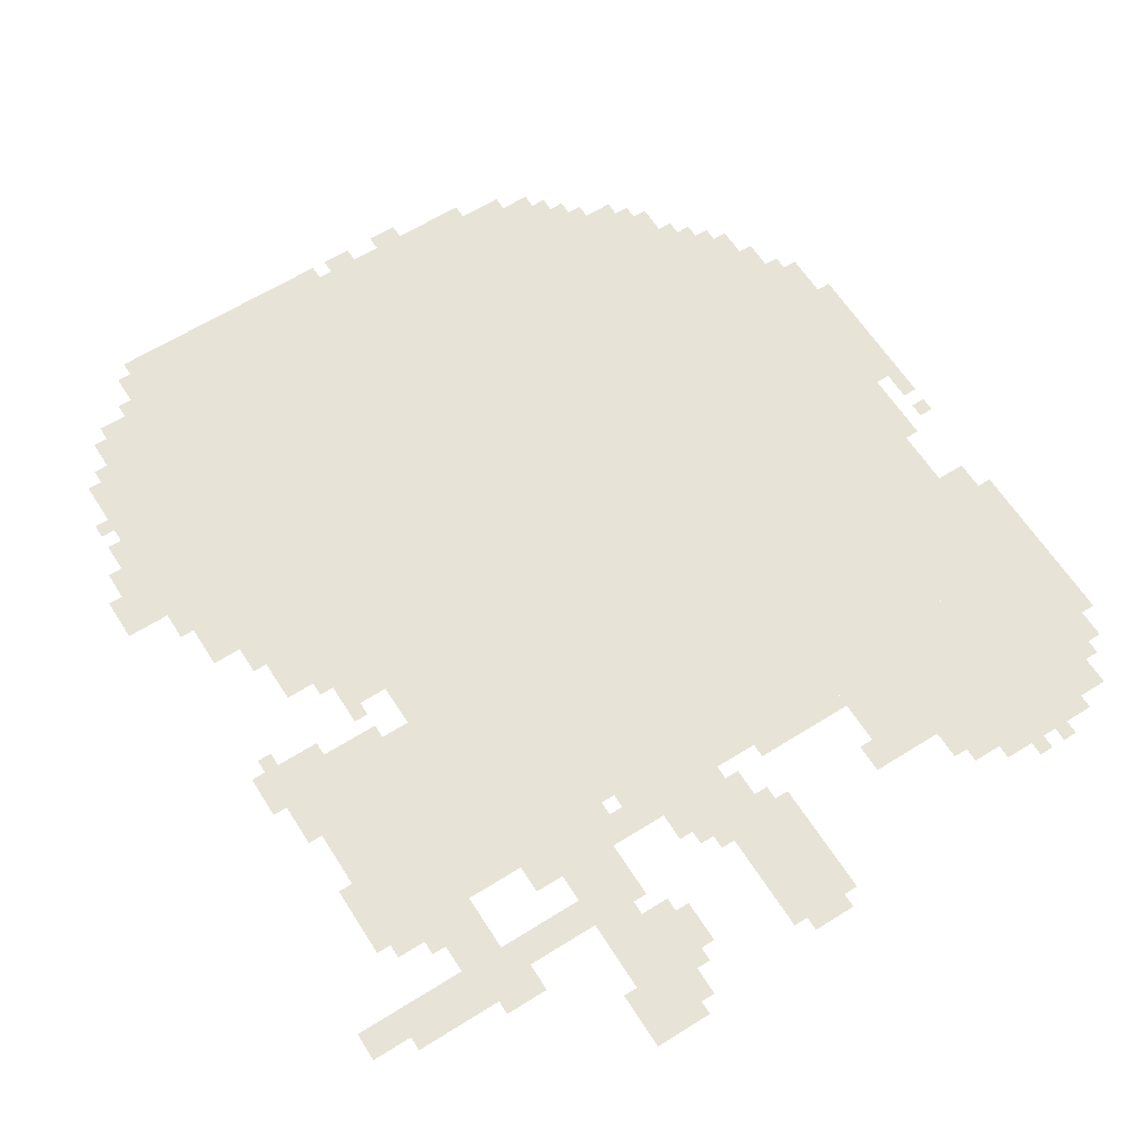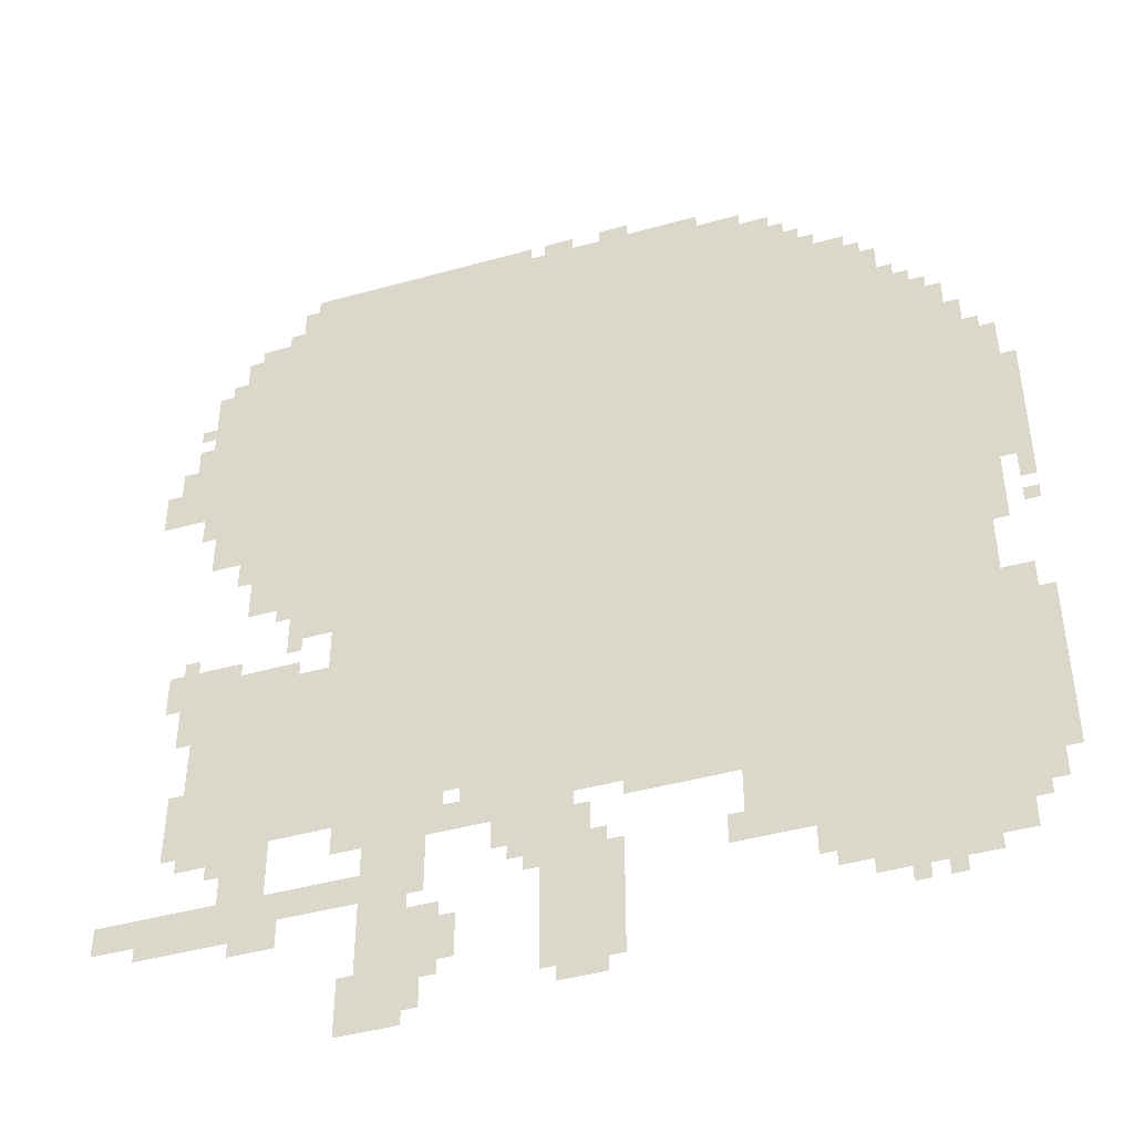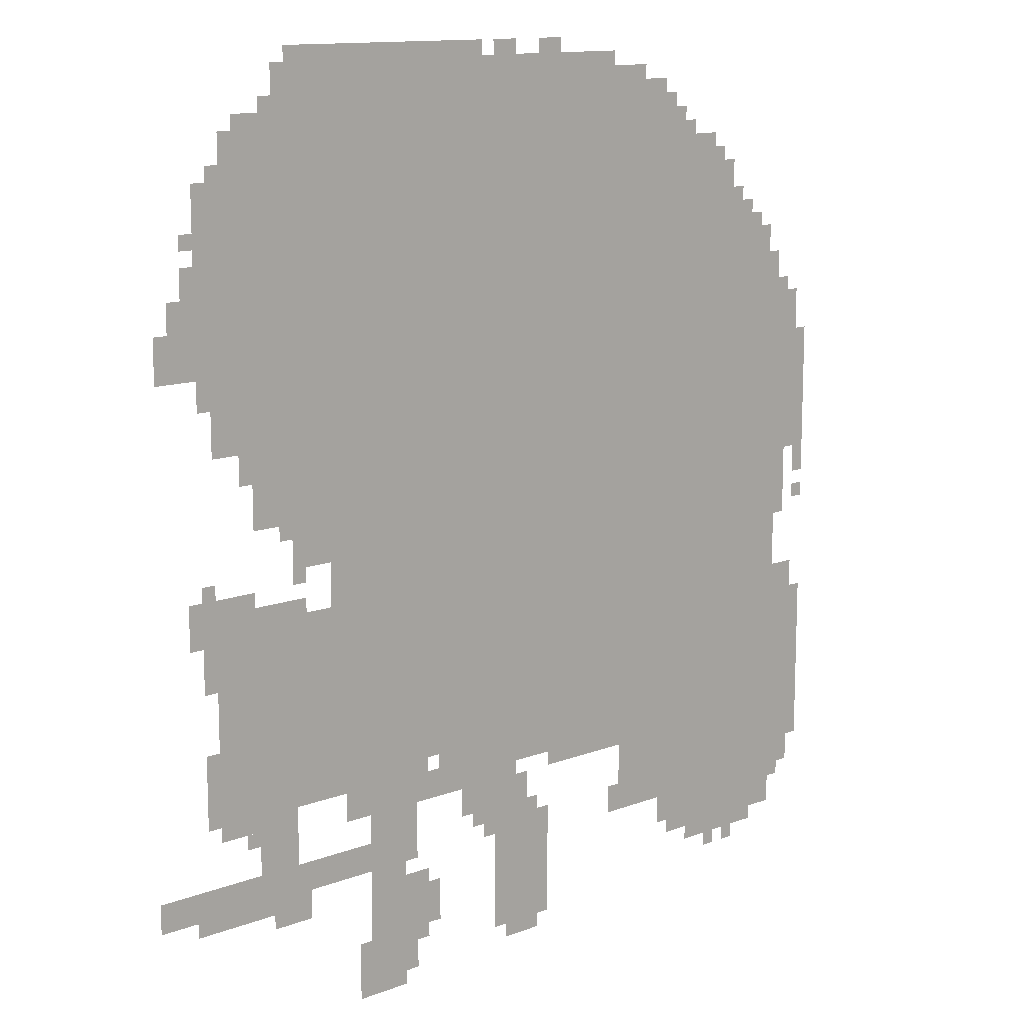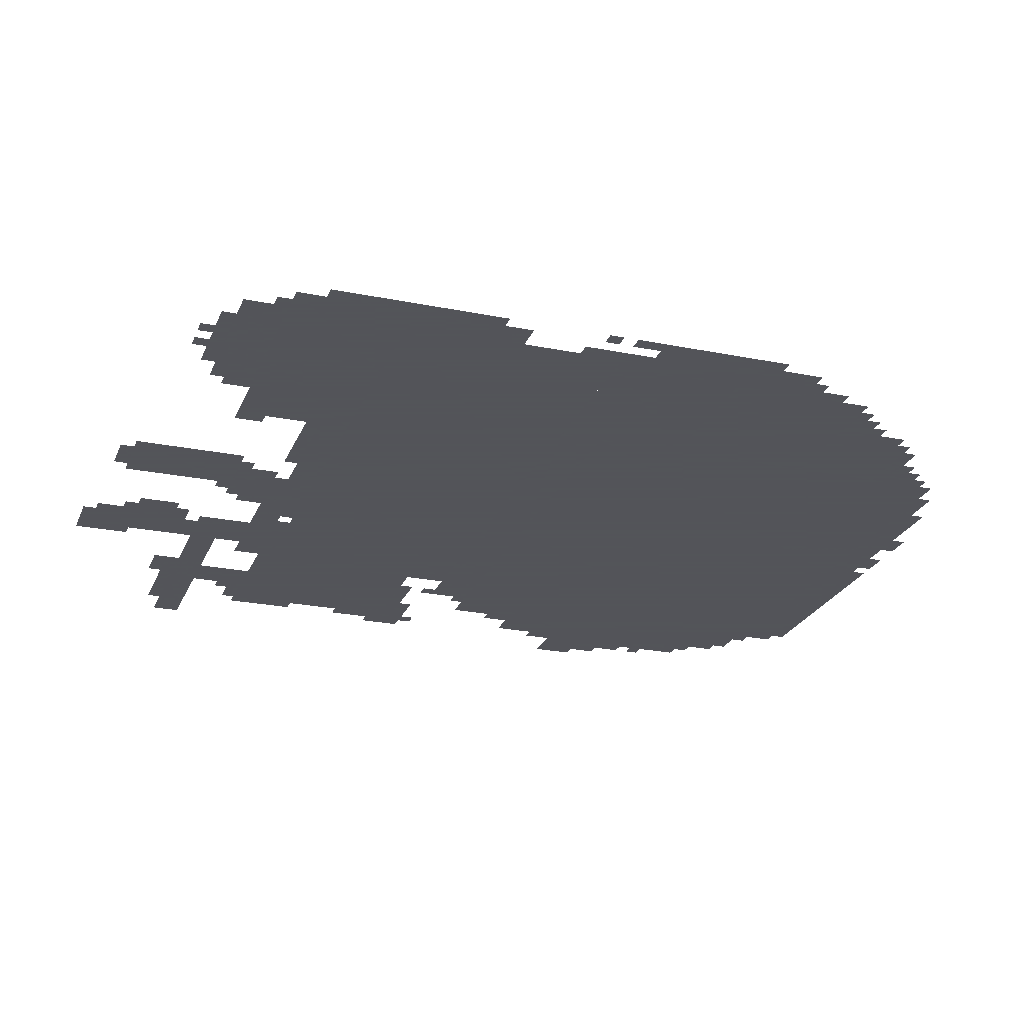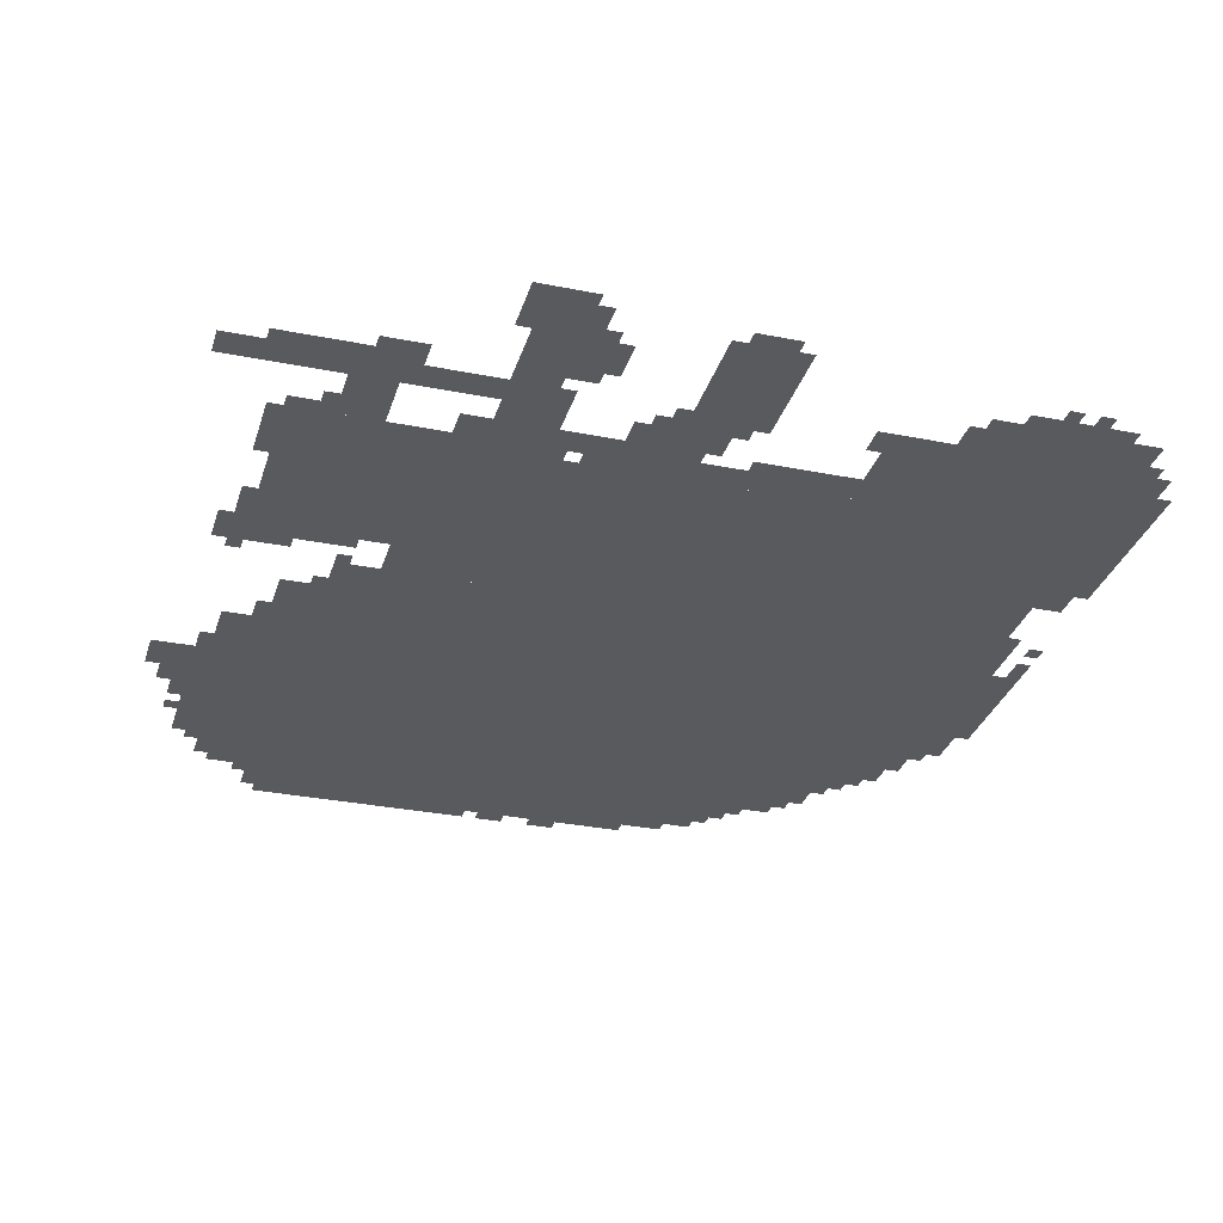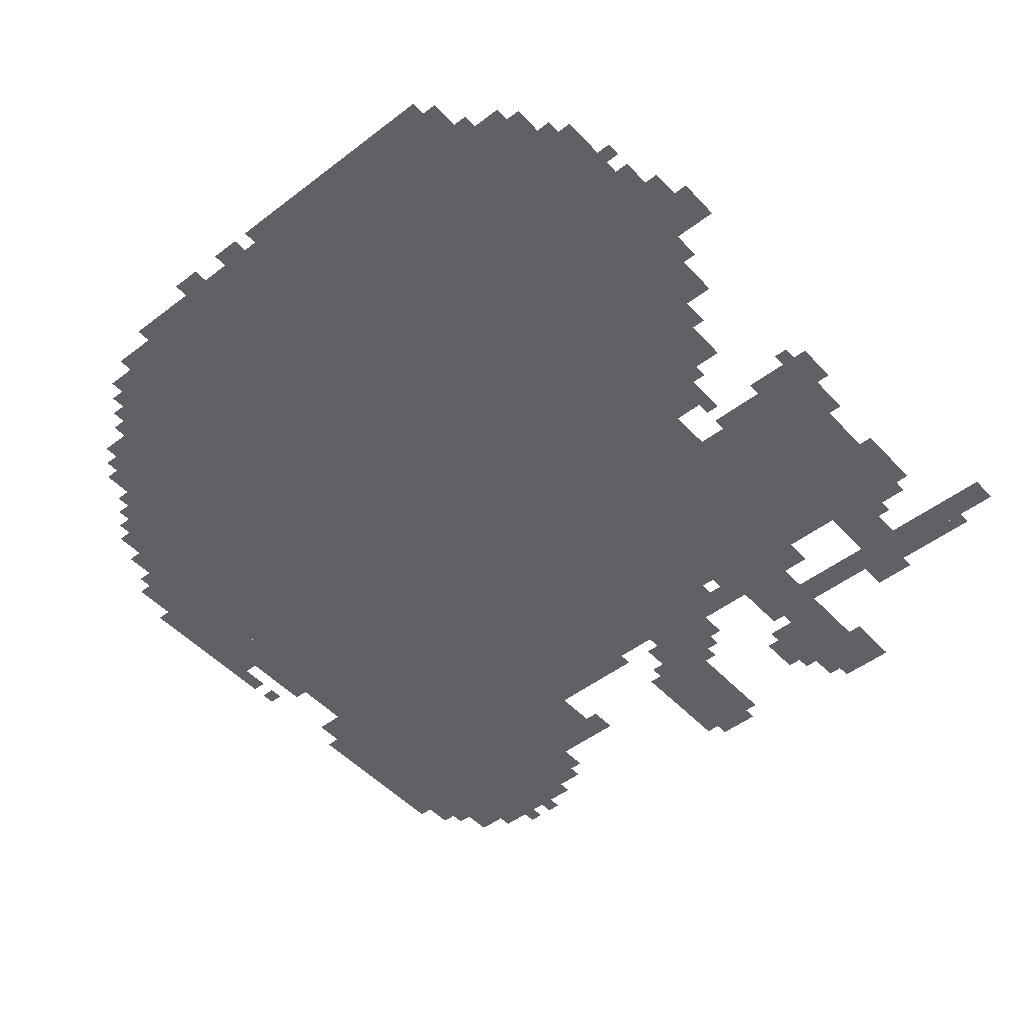
<metadata>
{"format":"obj","ext":"obj","renderer":"f3d","projection":"perspective","resolution":1024,"background":"white","views":[{"elev":62.6,"azim":-32.4,"up":"+Z"},{"elev":-44.1,"azim":18.1,"up":"+Y"},{"elev":12.8,"azim":-41.2,"up":"+Y"},{"elev":-23.9,"azim":71.4,"up":"+Z"},{"elev":-31.1,"azim":-16.0,"up":"+Z"},{"elev":-48.9,"azim":-139.5,"up":"+Z"}]}
</metadata>
<code>
g linuo_4-mesh
v -480 1087 0
v -480 1951 0
v -1056 1951 0
v -1056 1087 0
v -1056 1087 0
v -1056 1951 0
v -1600 1951 0
v -1600 1087 0
v -768 511 0
v -768 991 0
v -1440 991 0
v -1440 511 0
v -96 511 0
v -96 991 0
v -768 991 0
v -768 511 0
v -1440 479 0
v -1440 895 0
v -1728 895 0
v -1728 479 0
v -128 1279 0
v -128 1599 0
v -480 1599 0
v -480 1279 0
v -128 991 0
v -128 1279 0
v -480 1279 0
v -480 991 0
v -320 255 0
v -320 511 0
v -608 511 0
v -608 255 0
v -32 255 0
v -32 511 0
v -320 511 0
v -320 255 0
v -480 991 0
v -480 1087 0
v -1024 1087 0
v -1024 991 0
v -1024 991 0
v -1024 1087 0
v -1536 1087 0
v -1536 991 0
v -832 63 0
v -832 319 0
v -992 319 0
v -992 63 0
v -288 1599 0
v -288 1791 0
v -480 1791 0
v -480 1599 0
v -1600 1535 0
v -1600 1823 0
v -1728 1823 0
v -1728 1535 0
v -1600 1247 0
v -1600 1535 0
v -1728 1535 0
v -1728 1247 0
v -640 1951 0
v -640 2015 0
v -1120 2015 0
v -1120 1951 0
v -1120 1951 0
v -1120 2015 0
v -1568 2015 0
v -1568 1951 0
v -1248 0 0
v -1248 255 0
v -1344 255 0
v -1344 0 0
v -1248 255 0
v -1248 511 0
v -1344 511 0
v -1344 255 0
v -1344 287 0
v -1344 351 0
v -1632 351 0
v -1632 287 0
v 0 511 0
v 0 703 0
v -96 703 0
v -96 511 0
v -96 159 0
v -96 255 0
v -288 255 0
v -288 159 0
v -32 1055 0
v -32 1247 0
v -128 1247 0
v -128 1055 0
v -32 1247 0
v -32 1439 0
v -128 1439 0
v -128 1247 0
v -608 447 0
v -608 511 0
v -896 511 0
v -896 447 0
v -928 319 0
v -928 447 0
v -1056 447 0
v -1056 319 0
v -896 447 0
v -896 511 0
v -1152 511 0
v -1152 447 0
v -1632 287 0
v -1632 351 0
v -1881 351 0
v -1881 287 0
v -1728 1407 0
v -1728 1567 0
v -1824 1567 0
v -1824 1407 0
v -288 159 0
v -288 255 0
v -448 255 0
v -448 159 0
v -1536 351 0
v -1536 479 0
v -1632 479 0
v -1632 351 0
v -1280 2015 0
v -1280 2047 0
v -1536 2047 0
v -1536 2015 0
v -1024 2015 0
v -1024 2047 0
v -1280 2047 0
v -1280 2015 0
v -1600 1823 0
v -1600 1919 0
v -1664 1919 0
v -1664 1823 0
v -1344 415 0
v -1344 511 0
v -1408 511 0
v -1408 415 0
v -224 1599 0
v -224 1695 0
v -288 1695 0
v -288 1599 0
v -416 1791 0
v -416 1887 0
v -480 1887 0
v -480 1791 0
v -1184 159 0
v -1184 255 0
v -1248 255 0
v -1248 159 0
v -1632 895 0
v -1632 959 0
v -1728 959 0
v -1728 895 0
v 0 1151 0
v 0 1343 0
v -32 1343 0
v -32 1151 0
v 0 991 0
v 0 1151 0
v -32 1151 0
v -32 991 0
v -1504 255 0
v -1504 287 0
v -1664 287 0
v -1664 255 0
v -608 415 0
v -608 447 0
v -736 447 0
v -736 415 0
v -160 127 0
v -160 159 0
v -288 159 0
v -288 127 0
v -1728 1663 0
v -1728 1791 0
v -1760 1791 0
v -1760 1663 0
v -1184 95 0
v -1184 159 0
v -1248 159 0
v -1248 95 0
v -1728 895 0
v -1728 959 0
v -1792 959 0
v -1792 895 0
v -1664 255 0
v -1664 287 0
v -1792 287 0
v -1792 255 0
v -32 703 0
v -32 767 0
v -96 767 0
v -96 703 0
v -1216 383 0
v -1216 511 0
v -1248 511 0
v -1248 383 0
v -1056 415 0
v -1056 447 0
v -1152 447 0
v -1152 415 0
v -1600 1151 0
v -1600 1247 0
v -1632 1247 0
v -1632 1151 0
v -64 959 0
v -64 1055 0
v -96 1055 0
v -96 959 0
v -1728 543 0
v -1728 639 0
v -1760 639 0
v -1760 543 0
v -736 415 0
v -736 447 0
v -832 447 0
v -832 415 0
v -1216 287 0
v -1216 383 0
v -1248 383 0
v -1248 287 0
v -1728 1567 0
v -1728 1663 0
v -1760 1663 0
v -1760 1567 0
v -288 127 0
v -288 159 0
v -384 159 0
v -384 127 0
v 0 415 0
v 0 511 0
v -32 511 0
v -32 415 0
v 0 319 0
v 0 415 0
v -32 415 0
v -32 319 0
v -928 2015 0
v -928 2047 0
v -992 2047 0
v -992 2015 0
v -1664 1823 0
v -1664 1887 0
v -1696 1887 0
v -1696 1823 0
v -192 1599 0
v -192 1663 0
v -224 1663 0
v -224 1599 0
v -256 1695 0
v -256 1759 0
v -288 1759 0
v -288 1695 0
v -896 351 0
v -896 415 0
v -928 415 0
v -928 351 0
v -1504 223 0
v -1504 255 0
v -1568 255 0
v -1568 223 0
v -1152 159 0
v -1152 223 0
v -1184 223 0
v -1184 159 0
v -800 2015 0
v -800 2047 0
v -864 2047 0
v -864 2015 0
v -864 31 0
v -864 63 0
v -928 63 0
v -928 31 0
v -608 255 0
v -608 319 0
v -640 319 0
v -640 255 0
v -1056 351 0
v -1056 415 0
v -1088 415 0
v -1088 351 0
v -1216 31 0
v -1216 95 0
v -1248 95 0
v -1248 31 0
v -448 191 0
v -448 255 0
v -480 255 0
v -480 191 0
v -1184 447 0
v -1184 511 0
v -1216 511 0
v -1216 447 0
v -1728 1343 0
v -1728 1407 0
v -1760 1407 0
v -1760 1343 0
v -1760 1567 0
v -1760 1631 0
v -1792 1631 0
v -1792 1567 0
v -96 991 0
v -96 1055 0
v -128 1055 0
v -128 991 0
v -1632 1183 0
v -1632 1247 0
v -1664 1247 0
v -1664 1183 0
v -1632 447 0
v -1632 479 0
v -1696 479 0
v -1696 447 0
v -1728 767 0
v -1728 831 0
v -1760 831 0
v -1760 767 0
v -1728 831 0
v -1728 895 0
v -1760 895 0
v -1760 831 0
v -1344 63 0
v -1344 127 0
v -1376 127 0
v -1376 63 0
v -544 1951 0
v -544 1983 0
v -608 1983 0
v -608 1951 0
v -1344 0 0
v -1344 63 0
v -1376 63 0
v -1376 0 0
v -64 895 0
v -64 959 0
v -96 959 0
v -96 895 0
v -1600 1087 0
v -1600 1151 0
v -1632 1151 0
v -1632 1087 0
v -1152 415 0
v -1152 447 0
v -1216 447 0
v -1216 415 0
v -1568 895 0
v -1568 927 0
v -1632 927 0
v -1632 895 0
v -1504 895 0
v -1504 927 0
v -1568 927 0
v -1568 895 0
v -320 1791 0
v -320 1823 0
v -384 1823 0
v -384 1791 0
v -1728 479 0
v -1728 543 0
v -1760 543 0
v -1760 479 0
v -96 1471 0
v -96 1535 0
v -128 1535 0
v -128 1471 0
v -1824 1439 0
v -1824 1503 0
v -1856 1503 0
v -1856 1439 0
v -288 95 0
v -288 127 0
v -320 127 0
v -320 95 0
v -1760 863 0
v -1760 895 0
v -1792 895 0
v -1792 863 0
v 0 927 0
v 0 959 0
v -32 959 0
v -32 927 0
v -1536 1055 0
v -1536 1087 0
v -1568 1087 0
v -1568 1055 0
v -1504 959 0
v -1504 991 0
v -1536 991 0
v -1536 959 0
v -1728 959 0
v -1728 991 0
v -1760 991 0
v -1760 959 0
v -864 319 0
v -864 351 0
v -896 351 0
v -896 319 0
v -1632 415 0
v -1632 447 0
v -1664 447 0
v -1664 415 0
v -1152 447 0
v -1152 479 0
v -1184 479 0
v -1184 447 0
v -992 287 0
v -992 319 0
v -1024 319 0
v -1024 287 0
v -224 95 0
v -224 127 0
v -256 127 0
v -256 95 0
v -1408 479 0
v -1408 511 0
v -1440 511 0
v -1440 479 0
v -64 223 0
v -64 255 0
v -96 255 0
v -96 223 0
v -64 1439 0
v -64 1471 0
v -96 1471 0
v -96 1439 0
v -96 1439 0
v -96 1471 0
v -128 1471 0
v -128 1439 0
v -1152 127 0
v -1152 159 0
v -1184 159 0
v -1184 127 0
v -928 31 0
v -928 63 0
v -960 63 0
v -960 31 0
v -1824 1407 0
v -1824 1439 0
v -1856 1439 0
v -1856 1407 0
v -896 319 0
v -896 351 0
v -928 351 0
v -928 319 0
v -1568 223 0
v -1568 255 0
v -1600 255 0
v -1600 223 0
v -384 1791 0
v -384 1823 0
v -416 1823 0
v -416 1791 0
v -384 1823 0
v -384 1855 0
v -416 1855 0
v -416 1823 0
v -1760 1663 0
v -1760 1695 0
v -1792 1695 0
v -1792 1663 0
v -160 1599 0
v -160 1631 0
v -192 1631 0
v -192 1599 0
v -608 1951 0
v -608 1983 0
v -640 1983 0
v -640 1951 0
v -1696 447 0
v -1696 479 0
v -1728 479 0
v -1728 447 0
v -448 1887 0
v -448 1919 0
v -480 1919 0
v -480 1887 0
g linuo_4-mesh_0
f 3 2 1
f 1 4 3
f 7 6 5
f 5 8 7
f 11 10 9
f 9 12 11
f 15 14 13
f 13 16 15
f 19 18 17
f 17 20 19
f 23 22 21
f 21 24 23
f 27 26 25
f 25 28 27
f 31 30 29
f 29 32 31
f 35 34 33
f 33 36 35
f 39 38 37
f 37 40 39
f 43 42 41
f 41 44 43
f 47 46 45
f 45 48 47
f 51 50 49
f 49 52 51
f 55 54 53
f 53 56 55
f 59 58 57
f 57 60 59
f 63 62 61
f 61 64 63
f 67 66 65
f 65 68 67
f 71 70 69
f 69 72 71
f 75 74 73
f 73 76 75
f 79 78 77
f 77 80 79
f 83 82 81
f 81 84 83
f 87 86 85
f 85 88 87
f 91 90 89
f 89 92 91
f 95 94 93
f 93 96 95
f 99 98 97
f 97 100 99
f 103 102 101
f 101 104 103
f 107 106 105
f 105 108 107
f 111 110 109
f 109 112 111
f 115 114 113
f 113 116 115
f 119 118 117
f 117 120 119
f 123 122 121
f 121 124 123
f 127 126 125
f 125 128 127
f 131 130 129
f 129 132 131
f 135 134 133
f 133 136 135
f 139 138 137
f 137 140 139
f 143 142 141
f 141 144 143
f 147 146 145
f 145 148 147
f 151 150 149
f 149 152 151
f 155 154 153
f 153 156 155
f 159 158 157
f 157 160 159
f 163 162 161
f 161 164 163
f 167 166 165
f 165 168 167
f 171 170 169
f 169 172 171
f 175 174 173
f 173 176 175
f 179 178 177
f 177 180 179
f 183 182 181
f 181 184 183
f 187 186 185
f 185 188 187
f 191 190 189
f 189 192 191
f 195 194 193
f 193 196 195
f 199 198 197
f 197 200 199
f 203 202 201
f 201 204 203
f 207 206 205
f 205 208 207
f 211 210 209
f 209 212 211
f 215 214 213
f 213 216 215
f 219 218 217
f 217 220 219
f 223 222 221
f 221 224 223
f 227 226 225
f 225 228 227
f 231 230 229
f 229 232 231
f 235 234 233
f 233 236 235
f 239 238 237
f 237 240 239
f 243 242 241
f 241 244 243
f 247 246 245
f 245 248 247
f 251 250 249
f 249 252 251
f 255 254 253
f 253 256 255
f 259 258 257
f 257 260 259
f 263 262 261
f 261 264 263
f 267 266 265
f 265 268 267
f 271 270 269
f 269 272 271
f 275 274 273
f 273 276 275
f 279 278 277
f 277 280 279
f 283 282 281
f 281 284 283
f 287 286 285
f 285 288 287
f 291 290 289
f 289 292 291
f 295 294 293
f 293 296 295
f 299 298 297
f 297 300 299
f 303 302 301
f 301 304 303
f 307 306 305
f 305 308 307
f 311 310 309
f 309 312 311
f 315 314 313
f 313 316 315
f 319 318 317
f 317 320 319
f 323 322 321
f 321 324 323
f 327 326 325
f 325 328 327
f 331 330 329
f 329 332 331
f 335 334 333
f 333 336 335
f 339 338 337
f 337 340 339
f 343 342 341
f 341 344 343
f 347 346 345
f 345 348 347
f 351 350 349
f 349 352 351
f 355 354 353
f 353 356 355
f 359 358 357
f 357 360 359
f 363 362 361
f 361 364 363
f 367 366 365
f 365 368 367
f 371 370 369
f 369 372 371
f 375 374 373
f 373 376 375
f 379 378 377
f 377 380 379
f 383 382 381
f 381 384 383
f 387 386 385
f 385 388 387
f 391 390 389
f 389 392 391
f 395 394 393
f 393 396 395
f 399 398 397
f 397 400 399
f 403 402 401
f 401 404 403
f 407 406 405
f 405 408 407
f 411 410 409
f 409 412 411
f 415 414 413
f 413 416 415
f 419 418 417
f 417 420 419
f 423 422 421
f 421 424 423
f 427 426 425
f 425 428 427
f 431 430 429
f 429 432 431
f 435 434 433
f 433 436 435
f 439 438 437
f 437 440 439
f 443 442 441
f 441 444 443
f 447 446 445
f 445 448 447
f 451 450 449
f 449 452 451
f 455 454 453
f 453 456 455
f 459 458 457
f 457 460 459
f 463 462 461
f 461 464 463
f 467 466 465
f 465 468 467
f 471 470 469
f 469 472 471
f 475 474 473
f 473 476 475
f 479 478 477
f 477 480 479

</code>
